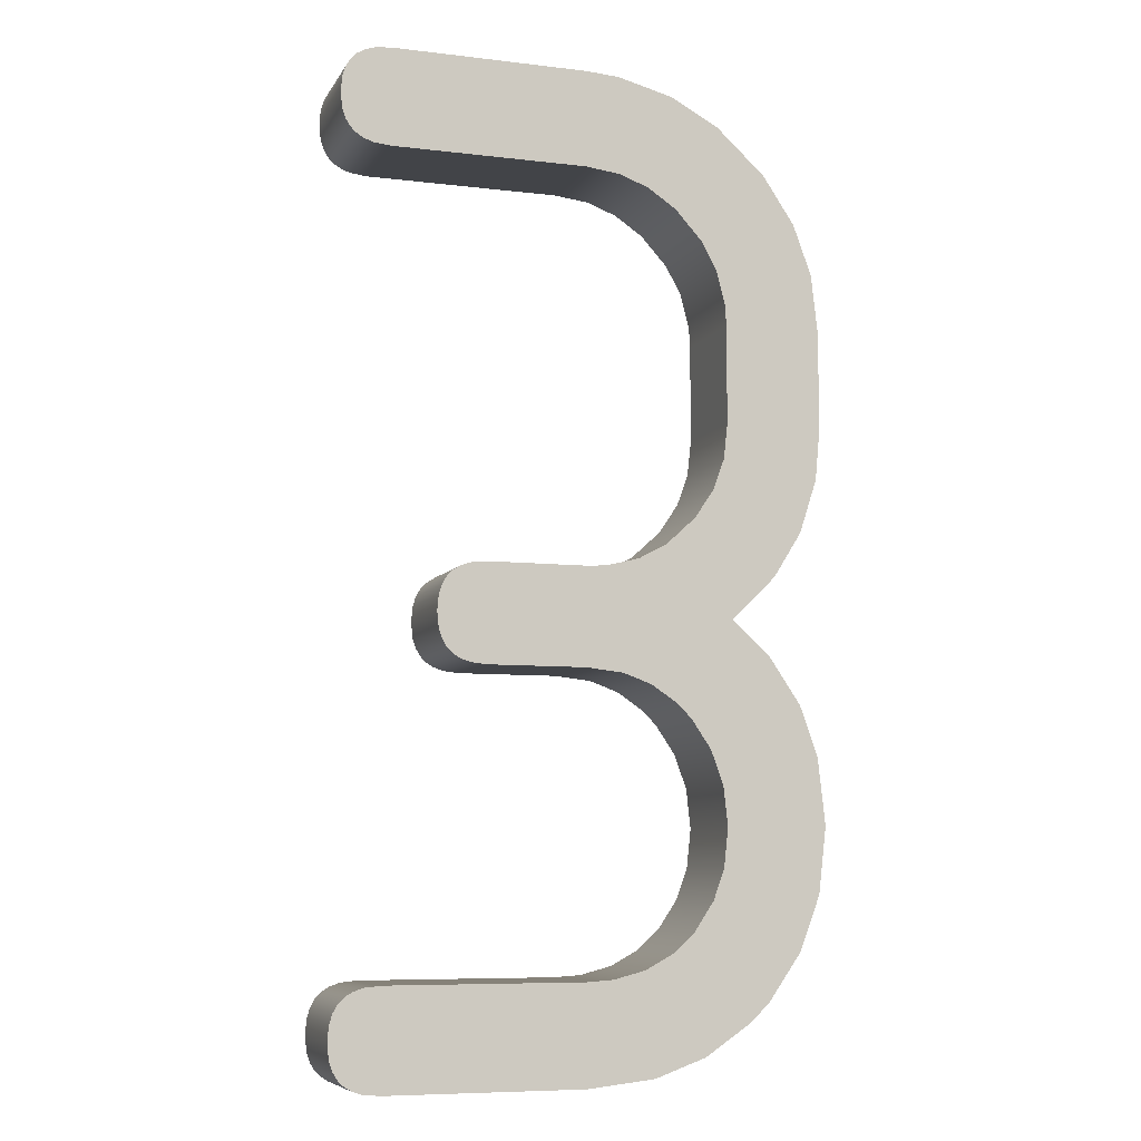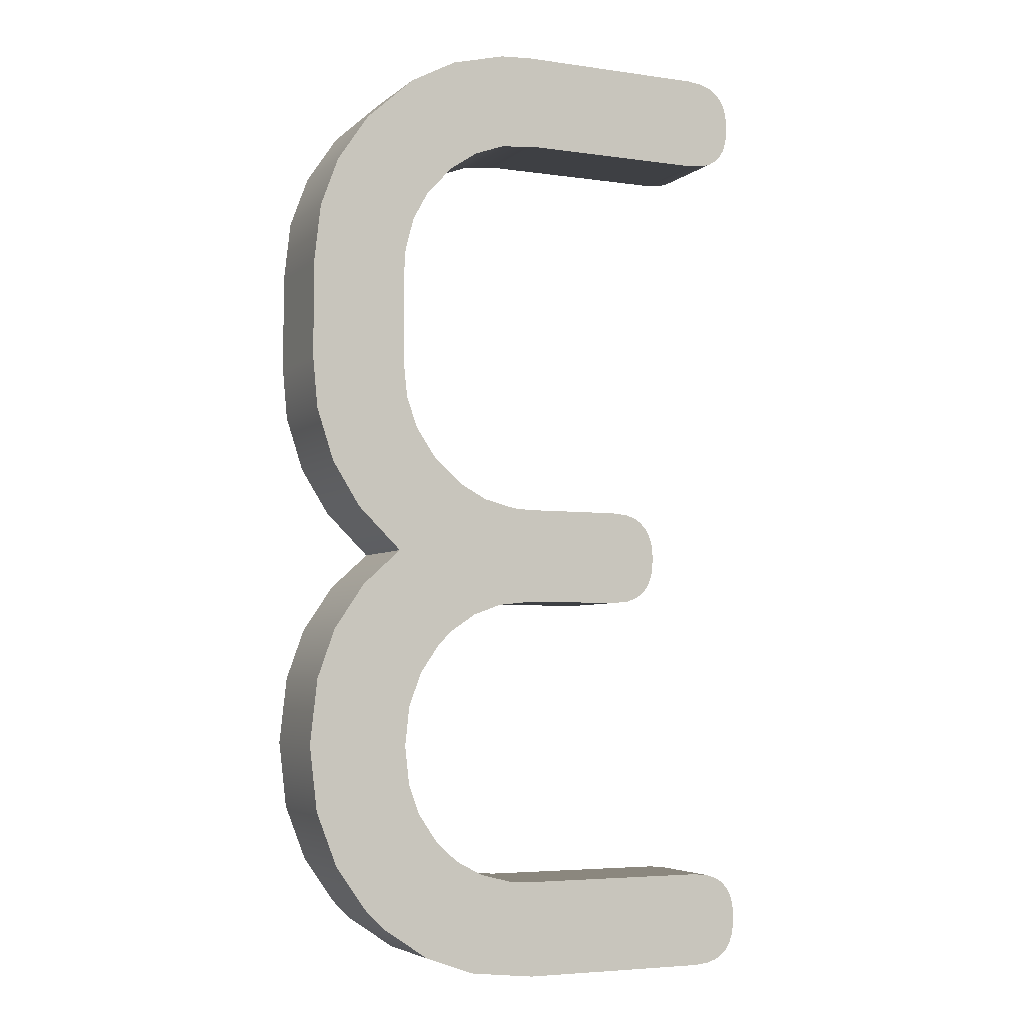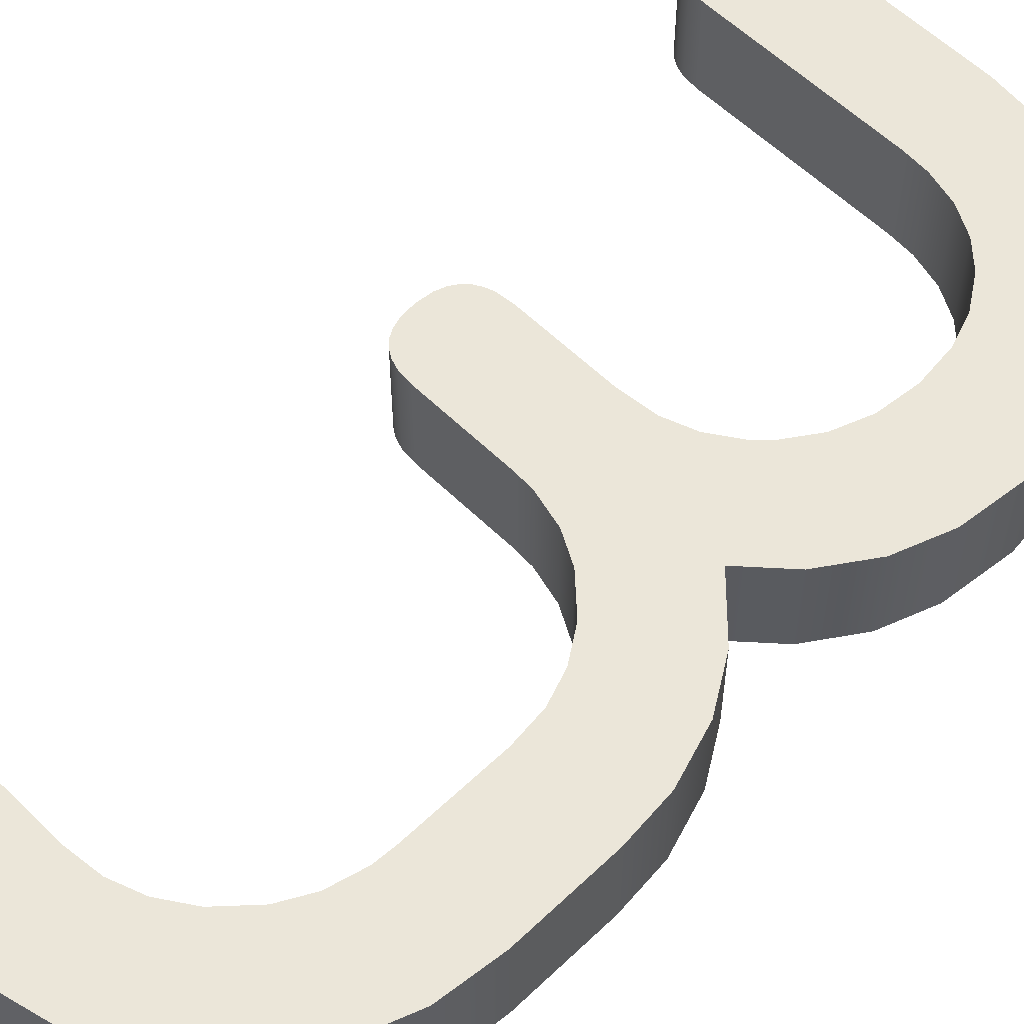
<metadata>
{"format":"obj","ext":"obj","renderer":"f3d","projection":"perspective","resolution":1024,"background":"white","views":[{"elev":-7.8,"azim":161.6,"up":"+Y"},{"elev":-4.8,"azim":-24.8,"up":"+Y"},{"elev":57.6,"azim":-134.6,"up":"+Z"}]}
</metadata>
<code>
v 0.002046 -0.003989 0.001
v 0.002046 -0.004982 0.001
v 0.002218 -0.004964 0.001
v 0.002051 0.005017 0.001
v 0.002537 0.004674 0.001
v 0.002506 0.004775 0.001
v 0.002398 0.004123 0.001
v 0.002452 0.004176 0.001
v 0.00153 -0.00066 0.001
v 0.001546 -0.000496 0.001
v 0.001447 -0.00084 0.001
v 5.1e-05 0.005017 0.001
v 5.1e-05 0.004024 0.001
v -0.000498 9.8e-05 0.001
v -0.000788 0.000254 0.001
v -0.001483 -0.000476 0.001
v -0.001053 -0.00353 0.001
v -0.001254 -0.003232 0.001
v -0.002164 -0.003737 0.001
v -0.000159 1.2e-05 0.001
v -0.001185 0.003369 0.001
v -0.001872 0.004125 0.001
v -0.0022 0.003636 0.001
v -0.000826 -0.003736 0.001
v -0.001641 -0.004396 0.001
v -0.001163 -0.004719 0.001
v -0.000897 -0.001324 0.001
v -0.000625 -0.001141 0.001
v 4.6e-05 0 0.001
v -0.001345 0.003074 0.001
v -0.002389 0.00312 0.001
v -0.000615 0.00387 0.001
v -0.000876 0.004848 0.001
v -0.001367 0.004584 0.001
v -0.000542 -0.003888 0.001
v -0.00064 -0.004907 0.001
v -0.001835 -0.004205 0.001
v -0.00124 -0.001764 0.001
v -0.002199 -0.001306 0.001
v -0.002383 -0.00182 0.001
v -0.00033 -0.001034 0.001
v -0.001291 0.000827 0.001
v -0.00223 0.000434 0.001
v -0.00194 -2.8e-05 0.001
v -0.000907 0.003674 0.001
v -0.000308 0.003983 0.001
v -0.000303 0.004994 0.001
v -0.00022 -0.003971 0.001
v 4.6e-05 -0.004982 0.001
v -0.001368 -0.002114 0.001
v -0.002458 -0.0025 0.001
v -0.001882 -0.000837 0.001
v 4.6e-05 -0.000993 0.001
v 0.001213 -1.6e-05 0.001
v 0.001046 0 0.001
v 0.001501 -0.000242 0.001
v -0.001092 0.000531 0.001
v -0.001406 0.001141 0.001
v -0.002409 0.000984 0.001
v 4.6e-05 -0.003989 0.001
v -0.001368 -0.002917 0.001
v -0.002379 -0.003177 0.001
v -0.001042 -0.001472 0.001
v 0.001046 -0.000993 0.001
v 0.001532 -0.000343 0.001
v -0.001434 0.002729 0.001
v -0.002458 0.00251 0.001
v 0.002218 0.005 0.001
v 0.002213 -0.004006 0.001
v 0.0025 -0.004231 0.001
v 0.002051 0.004024 0.001
v 0.002224 0.004042 0.001
v -0.001412 -0.002521 0.001
v 0.001218 -0.000975 0.001
v 0.001316 -0.000941 0.001
v -0.001447 0.001509 0.001
v -0.002458 0.001508 0.001
v 0.002535 0.004356 0.001
v 0.002551 0.00452 0.001
v 0.002529 -0.00465 0.001
v 0.002546 -0.004486 0.001
v 0.001393 -0.000894 0.001
v 0.001319 -5.2e-05 0.001
v 0.002321 0.004075 0.001
v 0.002316 -0.004931 0.001
v 0.002532 -0.004332 0.001
v 0.001494 -0.000765 0.001
v 0.001455 -0.000163 0.001
v 0.001394 -0.0001 0.001
v -0.001447 0.002515 0.001
v 0.002318 -0.004042 0.001
v 0.002455 -0.004152 0.001
v 0.002324 0.004964 0.001
v 0.00246 0.004854 0.001
v 0.002394 -0.004089 0.001
v 0.002446 -0.00483 0.001
v 0.002494 -0.004754 0.001
v 0.002399 0.004917 0.001
v 0.002499 0.004251 0.001
v 0.002393 -0.004883 0.001
v 0.002218 -0.004964 0
v 0.002046 -0.004982 0
v 0.002046 -0.003989 0
v 0.001532 -0.000343 0
v 0.001546 -0.000496 0
v 0.001046 0 0
v -0.002383 -0.00182 0
v -0.002199 -0.001306 0
v -0.00124 -0.001764 0
v 0.002324 0.004964 0
v 0.002399 0.004917 0
v 0.00246 0.004854 0
v 0.002318 -0.004042 0
v 0.002394 -0.004089 0
v 0.002455 -0.004152 0
v 0.002051 0.005017 0
v 0.002535 0.004356 0
v 0.002499 0.004251 0
v 0.002506 0.004775 0
v 0.002218 0.005 0
v 0.002529 -0.00465 0
v 0.002494 -0.004754 0
v 0.0025 -0.004231 0
v 0.002213 -0.004006 0
v 0.001319 -5.2e-05 0
v 0.001394 -0.0001 0
v 0.001455 -0.000163 0
v 0.002452 0.004176 0
v 0.002398 0.004123 0
v 0.002551 0.00452 0
v 0.002446 -0.00483 0
v 0.002393 -0.004883 0
v 0.002546 -0.004486 0
v 0.001501 -0.000242 0
v 0.001213 -1.6e-05 0
v -0.001447 0.001509 0
v -0.002458 0.001508 0
v -0.002458 0.00251 0
v -0.002389 0.00312 0
v -0.001434 0.002729 0
v 0.002321 0.004075 0
v 0.002224 0.004042 0
v 0.002316 -0.004931 0
v -0.002409 0.000984 0
v -0.001447 0.002515 0
v 0.002537 0.004674 0
v 0.002532 -0.004332 0
v 0.001447 -0.00084 0
v 0.001393 -0.000894 0
v 0.00153 -0.00066 0
v -0.0022 0.003636 0
v -0.001345 0.003074 0
v 5.1e-05 0.005017 0
v 0.002051 0.004024 0
v 4.6e-05 -0.003989 0
v -0.002458 -0.0025 0
v -0.001412 -0.002521 0
v -0.001368 -0.002917 0
v -0.001368 -0.002114 0
v 0.001316 -0.000941 0
v 0.001218 -0.000975 0
v 0.001494 -0.000765 0
v -0.001483 -0.000476 0
v 4.6e-05 0 0
v -0.00194 -2.8e-05 0
v -0.001092 0.000531 0
v -0.00223 0.000434 0
v -0.001291 0.000827 0
v -0.001406 0.001141 0
v -0.000303 0.004994 0
v 5.1e-05 0.004024 0
v 4.6e-05 -0.004982 0
v -0.00064 -0.004907 0
v -0.00022 -0.003971 0
v -0.002379 -0.003177 0
v -0.001254 -0.003232 0
v -0.001882 -0.000837 0
v -0.001042 -0.001472 0
v -0.000897 -0.001324 0
v 0.001046 -0.000993 0
v 4.6e-05 -0.000993 0
v -0.001872 0.004125 0
v -0.001367 0.004584 0
v -0.000907 0.003674 0
v -0.000876 0.004848 0
v -0.000615 0.00387 0
v -0.000308 0.003983 0
v -0.001163 -0.004719 0
v -0.000542 -0.003888 0
v -0.000159 1.2e-05 0
v -0.001185 0.003369 0
v -0.001641 -0.004396 0
v -0.000826 -0.003736 0
v -0.001835 -0.004205 0
v -0.001053 -0.00353 0
v -0.002164 -0.003737 0
v -0.000625 -0.001141 0
v -0.000498 9.8e-05 0
v -0.00033 -0.001034 0
v -0.000788 0.000254 0
v -0.001254 -0.003232 0.001
v -0.001254 -0.003232 0
v -0.001368 -0.002917 0
v -0.001368 -0.002917 0.001
v -0.001412 -0.002521 0
v -0.001412 -0.002521 0.001
v -0.001053 -0.00353 0.001
v -0.001053 -0.00353 0
v -0.001042 -0.001472 0
v -0.001042 -0.001472 0.001
v -0.00124 -0.001764 0.001
v -0.00124 -0.001764 0
v -0.001368 -0.002114 0.001
v -0.001368 -0.002114 0
v -0.001412 -0.002521 0.001
v -0.001412 -0.002521 0
v 4.6e-05 -0.000993 0
v 4.6e-05 -0.000993 0.001
v -0.00033 -0.001034 0.001
v -0.00033 -0.001034 0
v -0.000625 -0.001141 0.001
v -0.000625 -0.001141 0
v -0.000897 -0.001324 0.001
v -0.000897 -0.001324 0
v -0.001042 -0.001472 0.001
v -0.001042 -0.001472 0
v 0.001046 -0.000993 0
v 0.001046 -0.000993 0.001
v 4.6e-05 -0.000993 0.001
v 4.6e-05 -0.000993 0
v 0.001316 -0.000941 0.001
v 0.001316 -0.000941 0
v 0.001393 -0.000894 0
v 0.001218 -0.000975 0.001
v 0.001218 -0.000975 0
v 0.001046 -0.000993 0.001
v 0.001046 -0.000993 0
v 0.001393 -0.000894 0.001
v 0.001447 -0.00084 0
v 0.001447 -0.00084 0.001
v 0.001494 -0.000765 0
v 0.001494 -0.000765 0.001
v 0.00153 -0.00066 0.001
v 0.001546 -0.000496 0
v 0.001546 -0.000496 0.001
v 0.00153 -0.00066 0
v 0.001213 -1.6e-05 0.001
v 0.001213 -1.6e-05 0
v 0.001046 0 0
v 0.001319 -5.2e-05 0.001
v 0.001394 -0.0001 0.001
v 0.001394 -0.0001 0
v 0.001319 -5.2e-05 0
v 0.001455 -0.000163 0.001
v 0.001455 -0.000163 0
v 0.001501 -0.000242 0.001
v 0.001501 -0.000242 0
v 0.001532 -0.000343 0.001
v 0.001532 -0.000343 0
v 0.001546 -0.000496 0.001
v 0.001546 -0.000496 0
v 0.001046 0 0.001
v 4.6e-05 0 0
v 4.6e-05 0 0.001
v 0.001046 0 0.001
v 0.001046 0 0
v 4.6e-05 0 0.001
v 4.6e-05 0 0
v -0.000159 1.2e-05 0
v -0.000159 1.2e-05 0.001
v -0.000498 9.8e-05 0
v -0.000498 9.8e-05 0.001
v -0.000788 0.000254 0
v -0.000788 0.000254 0.001
v -0.001092 0.000531 0
v -0.001092 0.000531 0.001
v -0.001291 0.000827 0
v -0.001406 0.001141 0.001
v -0.001406 0.001141 0
v -0.001447 0.001509 0
v -0.001291 0.000827 0.001
v -0.001447 0.001509 0.001
v -0.001447 0.002515 0
v -0.001447 0.002515 0.001
v -0.001447 0.001509 0.001
v -0.001447 0.001509 0
v -0.000615 0.00387 0
v -0.000615 0.00387 0.001
v -0.000907 0.003674 0.001
v -0.001185 0.003369 0
v -0.001185 0.003369 0.001
v -0.001345 0.003074 0.001
v -0.000308 0.003983 0
v -0.000308 0.003983 0.001
v -0.000907 0.003674 0
v -0.001345 0.003074 0
v -0.001434 0.002729 0.001
v -0.001434 0.002729 0
v -0.001447 0.002515 0.001
v -0.001447 0.002515 0
v 5.1e-05 0.004024 0
v 5.1e-05 0.004024 0.001
v 5.1e-05 0.004024 0.001
v 5.1e-05 0.004024 0
v 0.002051 0.004024 0
v 0.002051 0.004024 0.001
v 0.002499 0.004251 0.001
v 0.002452 0.004176 0.001
v 0.002452 0.004176 0
v 0.002551 0.00452 0
v 0.002551 0.00452 0.001
v 0.002535 0.004356 0.001
v 0.002535 0.004356 0
v 0.002499 0.004251 0
v 0.002398 0.004123 0.001
v 0.002224 0.004042 0
v 0.002224 0.004042 0.001
v 0.002051 0.004024 0.001
v 0.002398 0.004123 0
v 0.002321 0.004075 0.001
v 0.002321 0.004075 0
v 0.002051 0.004024 0
v 0.002324 0.004964 0
v 0.002324 0.004964 0.001
v 0.002399 0.004917 0.001
v 0.00246 0.004854 0
v 0.00246 0.004854 0.001
v 0.002506 0.004775 0.001
v 0.002537 0.004674 0
v 0.002537 0.004674 0.001
v 0.002551 0.00452 0.001
v 0.002051 0.005017 0
v 0.002051 0.005017 0.001
v 0.002218 0.005 0.001
v 0.002506 0.004775 0
v 0.002218 0.005 0
v 0.002551 0.00452 0
v 0.002399 0.004917 0
v 5.1e-05 0.005017 0
v 5.1e-05 0.005017 0.001
v 0.002051 0.005017 0.001
v 0.002051 0.005017 0
v -0.001367 0.004584 0.001
v -0.001367 0.004584 0
v -0.001872 0.004125 0
v -0.001872 0.004125 0.001
v -0.0022 0.003636 0
v -0.0022 0.003636 0.001
v -0.002389 0.00312 0
v -0.002389 0.00312 0.001
v -0.002458 0.00251 0
v -0.000876 0.004848 0.001
v -0.000876 0.004848 0
v -0.002458 0.00251 0.001
v -0.000303 0.004994 0.001
v -0.000303 0.004994 0
v 5.1e-05 0.005017 0.001
v 5.1e-05 0.005017 0
v -0.002458 0.00251 0.001
v -0.002458 0.00251 0
v -0.002458 0.001508 0
v -0.002458 0.001508 0.001
v -0.00194 -2.8e-05 0.001
v -0.00194 -2.8e-05 0
v -0.001483 -0.000476 0
v -0.00223 0.000434 0.001
v -0.00223 0.000434 0
v -0.002409 0.000984 0.001
v -0.002409 0.000984 0
v -0.002458 0.001508 0.001
v -0.001483 -0.000476 0.001
v -0.002458 0.001508 0
v -0.002458 -0.0025 0
v -0.002458 -0.0025 0.001
v -0.002383 -0.00182 0.001
v -0.001882 -0.000837 0
v -0.001882 -0.000837 0.001
v -0.001483 -0.000476 0.001
v -0.002383 -0.00182 0
v -0.002199 -0.001306 0.001
v -0.002199 -0.001306 0
v -0.001483 -0.000476 0
v -0.002164 -0.003737 0.001
v -0.002164 -0.003737 0
v -0.001835 -0.004205 0
v -0.002379 -0.003177 0
v -0.002379 -0.003177 0.001
v -0.002458 -0.0025 0.001
v -0.002458 -0.0025 0
v -0.001835 -0.004205 0.001
v -0.001641 -0.004396 0
v -0.001641 -0.004396 0.001
v -0.001835 -0.004205 0.001
v -0.001835 -0.004205 0
v -0.001163 -0.004719 0
v -0.001163 -0.004719 0.001
v -0.00064 -0.004907 0
v -0.00064 -0.004907 0.001
v 4.6e-05 -0.004982 0
v 4.6e-05 -0.004982 0.001
v 4.6e-05 -0.004982 0.001
v 4.6e-05 -0.004982 0
v 0.002046 -0.004982 0
v 0.002046 -0.004982 0.001
v 0.002546 -0.004486 0.001
v 0.002529 -0.00465 0.001
v 0.002529 -0.00465 0
v 0.002446 -0.00483 0
v 0.002446 -0.00483 0.001
v 0.002393 -0.004883 0.001
v 0.002494 -0.004754 0
v 0.002494 -0.004754 0.001
v 0.002546 -0.004486 0
v 0.002393 -0.004883 0
v 0.002316 -0.004931 0.001
v 0.002316 -0.004931 0
v 0.002046 -0.004982 0.001
v 0.002046 -0.004982 0
v 0.002218 -0.004964 0
v 0.002218 -0.004964 0.001
v 0.002318 -0.004042 0.001
v 0.002318 -0.004042 0
v 0.002213 -0.004006 0
v 0.002394 -0.004089 0.001
v 0.002394 -0.004089 0
v 0.002455 -0.004152 0.001
v 0.002455 -0.004152 0
v 0.002213 -0.004006 0.001
v 0.002046 -0.003989 0
v 0.002046 -0.003989 0.001
v 0.0025 -0.004231 0.001
v 0.0025 -0.004231 0
v 0.002532 -0.004332 0.001
v 0.002532 -0.004332 0
v 0.002546 -0.004486 0.001
v 0.002546 -0.004486 0
v 0.002046 -0.003989 0.001
v 0.002046 -0.003989 0
v 4.6e-05 -0.003989 0
v 4.6e-05 -0.003989 0.001
v -0.00022 -0.003971 0.001
v -0.00022 -0.003971 0
v -0.000542 -0.003888 0
v 4.6e-05 -0.003989 0.001
v 4.6e-05 -0.003989 0
v -0.000542 -0.003888 0.001
v -0.000826 -0.003736 0
v -0.000826 -0.003736 0.001
v -0.001053 -0.00353 0
v -0.001053 -0.00353 0.001
f 1 2 3
f 4 5 6
f 7 8 4
f 9 10 11
f 4 12 13
f 14 15 16
f 17 18 19
f 20 14 16
f 21 22 23
f 24 25 26
f 27 28 16
f 29 20 16
f 30 23 31
f 32 33 34
f 35 26 36
f 17 37 25
f 38 39 40
f 16 28 41
f 29 16 10
f 42 43 44
f 23 30 21
f 45 34 22
f 46 47 33
f 48 36 49
f 26 35 24
f 25 24 17
f 19 37 17
f 50 40 51
f 27 16 52
f 16 41 53
f 54 55 56
f 57 44 16
f 58 59 43
f 34 45 32
f 33 32 46
f 13 12 47
f 1 60 49
f 36 48 35
f 18 61 62
f 40 50 38
f 38 63 52
f 53 64 10
f 55 10 65
f 10 55 29
f 16 15 57
f 44 57 42
f 43 42 58
f 66 31 67
f 47 46 13
f 22 21 45
f 68 4 6
f 69 1 70
f 4 71 72
f 49 60 48
f 62 19 18
f 61 73 51
f 52 39 38
f 52 63 27
f 10 16 53
f 74 75 10
f 55 65 56
f 76 77 59
f 31 66 30
f 78 79 4
f 13 71 4
f 80 81 1
f 49 2 1
f 51 62 61
f 51 73 50
f 10 64 74
f 82 11 10
f 83 54 56
f 59 58 76
f 67 77 76
f 72 84 4
f 4 79 5
f 3 85 1
f 1 81 86
f 10 75 82
f 11 87 9
f 88 89 83
f 76 90 67
f 67 90 66
f 91 70 92
f 93 6 94
f 92 95 91
f 1 96 97
f 94 98 93
f 4 8 99
f 91 69 70
f 97 80 1
f 1 85 100
f 93 68 6
f 99 78 4
f 4 84 7
f 83 56 88
f 1 86 70
f 100 96 1
f 101 102 103
f 104 105 106
f 107 108 109
f 110 111 112
f 113 114 115
f 116 117 118
f 119 120 110
f 103 121 122
f 123 124 113
f 125 126 127
f 116 128 129
f 116 130 117
f 119 116 120
f 103 131 132
f 103 133 121
f 123 103 124
f 134 135 125
f 136 137 138
f 138 139 140
f 116 141 142
f 118 128 116
f 112 119 110
f 103 143 101
f 122 131 103
f 115 123 113
f 134 106 135
f 144 137 136
f 140 145 138
f 129 141 116
f 119 146 116
f 132 143 103
f 123 147 103
f 105 148 149
f 148 105 150
f 127 134 125
f 138 145 136
f 139 151 152
f 146 130 116
f 153 116 154
f 147 133 103
f 155 103 102
f 156 157 158
f 156 107 159
f 105 160 161
f 150 162 148
f 134 104 106
f 105 163 164
f 163 165 166
f 165 167 168
f 167 144 169
f 152 140 139
f 170 153 171
f 154 171 153
f 102 172 155
f 172 173 174
f 175 158 176
f 159 157 156
f 177 178 109
f 177 163 179
f 105 180 181
f 149 160 105
f 164 106 105
f 168 166 165
f 136 169 144
f 182 183 184
f 183 185 186
f 185 170 187
f 142 154 116
f 174 155 172
f 173 188 189
f 158 175 156
f 179 178 177
f 161 180 105
f 163 190 164
f 169 168 167
f 151 182 191
f 186 184 183
f 171 187 170
f 189 174 173
f 188 192 193
f 192 194 195
f 196 176 195
f 109 159 107
f 163 197 179
f 181 163 105
f 163 198 190
f 191 152 151
f 187 186 185
f 193 189 188
f 195 194 196
f 109 108 177
f 181 199 163
f 163 200 198
f 184 191 182
f 195 193 192
f 199 197 163
f 166 200 163
f 176 196 175
f 201 202 203
f 204 203 205
f 205 206 204
f 207 208 202
f 203 204 201
f 202 201 207
f 209 210 211
f 212 211 213
f 214 213 215
f 215 216 214
f 213 214 212
f 211 212 209
f 217 218 219
f 220 219 221
f 222 221 223
f 224 223 225
f 225 226 224
f 223 224 222
f 221 222 220
f 219 220 217
f 227 228 229
f 229 230 227
f 231 232 233
f 234 235 232
f 236 237 235
f 238 233 239
f 235 234 236
f 232 231 234
f 233 238 231
f 239 240 238
f 241 242 240
f 243 242 241
f 244 245 243
f 243 246 244
f 241 246 243
f 240 239 241
f 247 248 249
f 250 251 252
f 252 253 250
f 254 255 252
f 256 257 255
f 258 259 257
f 260 261 259
f 250 253 248
f 257 256 258
f 255 254 256
f 252 251 254
f 249 262 247
f 248 247 250
f 259 258 260
f 263 264 265
f 265 266 263
f 267 268 269
f 270 269 271
f 272 271 273
f 274 273 275
f 276 275 277
f 278 279 280
f 281 277 279
f 280 282 278
f 279 278 281
f 277 281 276
f 275 276 274
f 273 274 272
f 271 272 270
f 269 270 267
f 283 284 285
f 285 286 283
f 287 288 289
f 290 291 292
f 293 294 288
f 295 289 291
f 289 295 287
f 296 292 297
f 298 297 299
f 299 300 298
f 297 298 296
f 292 296 290
f 291 290 295
f 288 287 293
f 294 293 301
f 301 302 294
f 303 304 305
f 305 306 303
f 307 308 309
f 310 311 312
f 313 312 307
f 307 314 313
f 309 308 315
f 312 313 310
f 316 317 318
f 309 314 307
f 315 319 309
f 320 321 319
f 317 316 321
f 318 322 316
f 321 320 317
f 319 315 320
f 323 324 325
f 326 327 328
f 329 330 331
f 332 333 334
f 335 328 330
f 336 334 324
f 331 337 329
f 338 325 327
f 324 323 336
f 325 338 323
f 327 326 338
f 328 335 326
f 330 329 335
f 334 336 332
f 339 340 341
f 341 342 339
f 343 344 345
f 346 345 347
f 348 347 349
f 350 349 351
f 352 353 344
f 344 343 352
f 351 354 350
f 349 350 348
f 347 348 346
f 345 346 343
f 353 352 355
f 356 355 357
f 357 358 356
f 355 356 353
f 359 360 361
f 361 362 359
f 363 364 365
f 366 367 364
f 368 369 367
f 369 368 370
f 367 366 368
f 364 363 366
f 365 371 363
f 370 372 369
f 373 374 375
f 376 377 378
f 375 379 373
f 380 381 379
f 377 376 381
f 378 382 376
f 381 380 377
f 379 375 380
f 383 384 385
f 386 387 388
f 388 389 386
f 384 383 387
f 385 390 383
f 387 386 384
f 391 392 393
f 393 394 391
f 392 391 395
f 396 395 397
f 398 397 399
f 399 400 398
f 397 398 396
f 395 396 392
f 401 402 403
f 403 404 401
f 405 406 407
f 408 409 410
f 411 412 409
f 407 406 412
f 412 411 407
f 407 413 405
f 409 408 411
f 410 414 408
f 414 410 415
f 415 416 414
f 417 418 419
f 419 420 417
f 416 415 420
f 420 419 416
f 421 422 423
f 424 425 422
f 426 427 425
f 425 424 426
f 422 421 424
f 423 428 421
f 429 430 428
f 428 423 429
f 427 426 431
f 432 431 433
f 434 433 435
f 435 436 434
f 433 434 432
f 431 432 427
f 437 438 439
f 439 440 437
f 441 442 443
f 444 445 442
f 442 441 444
f 443 446 441
f 447 448 446
f 449 450 448
f 448 447 449
f 446 443 447

</code>
